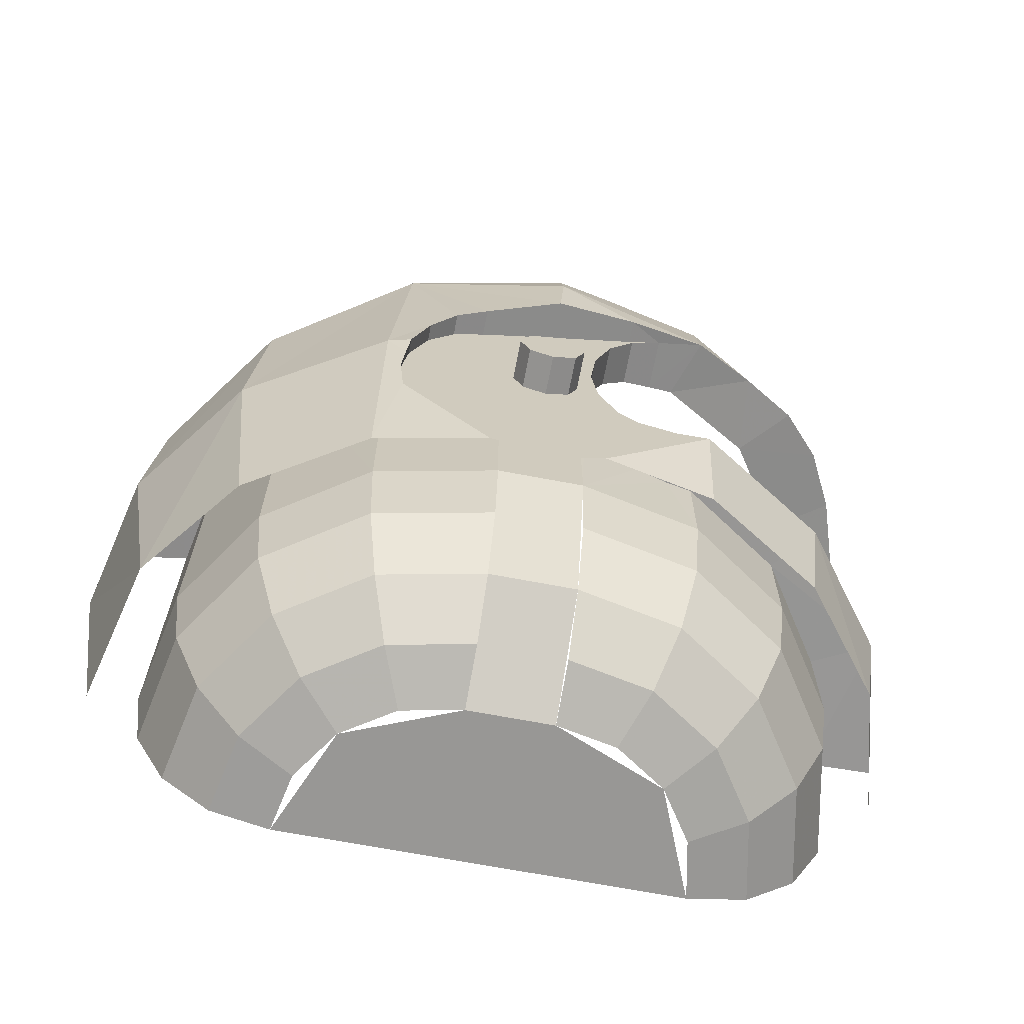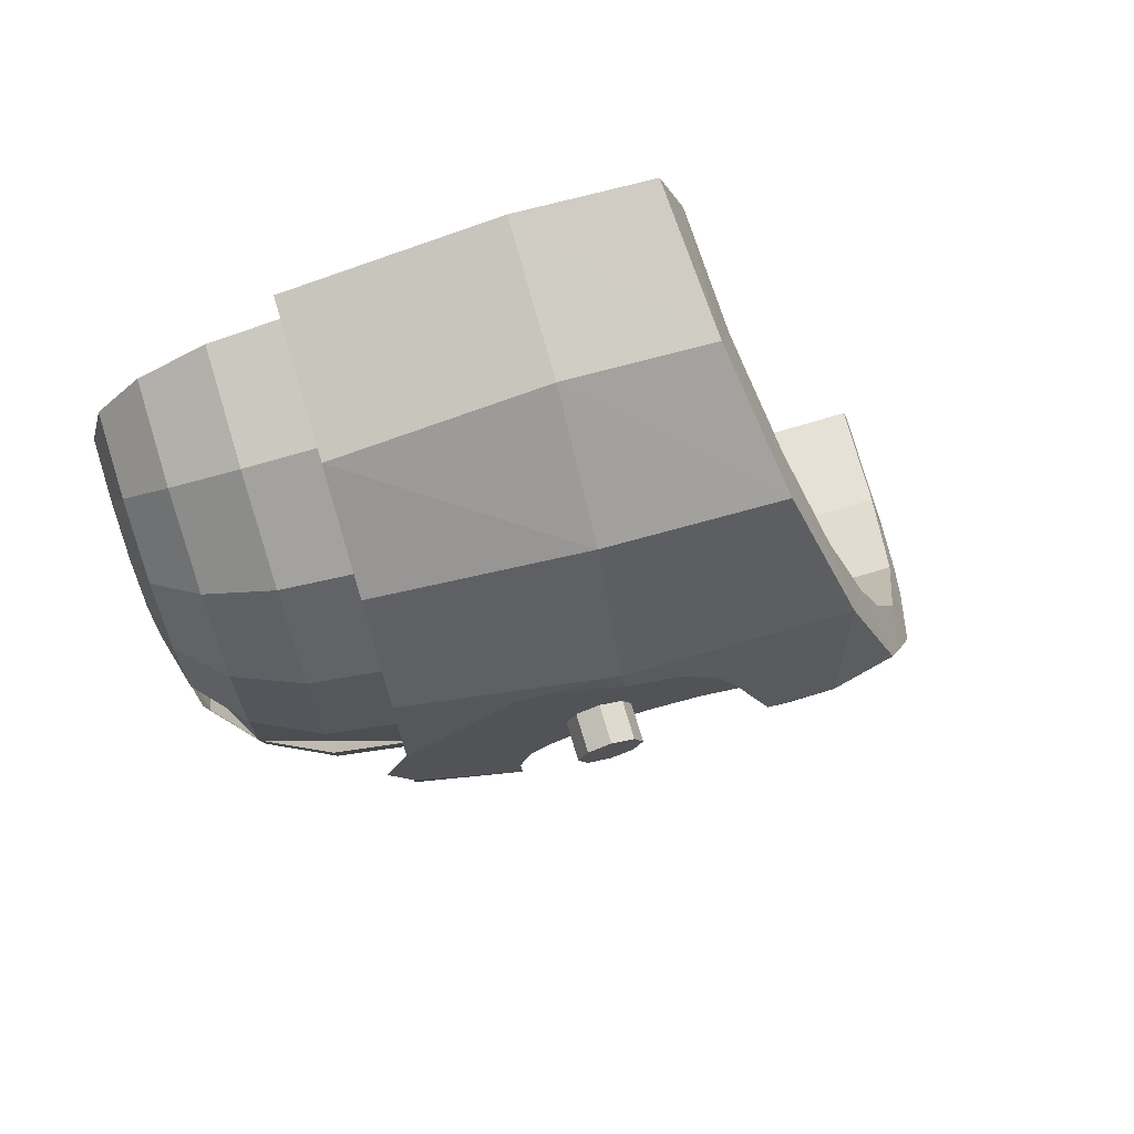
<metadata>
{"format":"obj","ext":"obj","renderer":"f3d","projection":"perspective","resolution":1024,"background":"white","views":[{"elev":-68.2,"azim":79.2,"up":"+Y"},{"elev":73.1,"azim":73.3,"up":"+Z"}]}
</metadata>
<code>
v 0.44 0.495 1.165
v 0.355 0.555 0.98
v 0 0.535 1.05
v 0.44 0.495 1.165
v 0 0.535 1.05
v 0 0.46 1.27
v 0.655 0.625 0.78
v 0.355 0.555 0.98
v 0.44 0.495 1.165
v 0.655 0.625 0.78
v 0.44 0.495 1.165
v 0.815 0.59 0.88
v 0.655 0.625 0.78
v 0.815 0.59 0.88
v 1.055 0.735 0.45
v 0.855 0.725 0.48
v 1.055 0.735 0.45
v 0.925 0.84 0.125
v 0.855 0.725 0.48
v 1.105 0.9 -0.05
v 0.925 0.84 0.125
v 1.055 0.735 0.45
v 0.925 0.84 0.125
v 1.105 0.9 -0.05
v 1.06 0.955 -0.215
v 0.925 0.925 -0.125
v 0.855 1.045 -0.48
v 0.925 0.925 -0.125
v 1.06 0.955 -0.215
v 0.855 1.045 -0.48
v 1.06 0.955 -0.215
v 0.955 1.073 -0.57
v 0.655 1.145 -0.78
v 0.855 1.045 -0.48
v 0.955 1.073 -0.57
v 0.75 1.155 -0.81
v 0.655 1.145 -0.78
v 0.75 1.155 -0.81
v 0.635 1.185 -0.9
v 0.355 1.21 -0.98
v 0.44 1.22 -1.015
v 0.355 1.21 -0.98
v 0.635 1.185 -0.9
v 0.23 1.235 -1.06
v 0.355 1.21 -0.98
v 0.44 1.22 -1.015
v 0 1.235 -1.05
v 0.355 1.21 -0.98
v 0.23 1.235 -1.06
v 0 1.235 -1.05
v 0.23 1.235 -1.06
v 0 1.25 -1.105
v 0.44 -0.215 -1.155
v 0 -0.21 -1.26
v 0 -0.22 -1.05
v 0.355 -0.22 -0.98
v 0.655 -0.23 -0.78
v 0.44 -0.215 -1.155
v 0.355 -0.22 -0.98
v 0.785 -0.225 -0.89
v 0.44 -0.215 -1.155
v 0.655 -0.23 -0.78
v 0.785 -0.225 -0.89
v 0.655 -0.23 -0.78
v 0.855 -0.245 -0.48
v 1.03 -0.245 -0.5
v 1.03 -0.245 -0.5
v 0.855 -0.245 -0.48
v 0.87 -0.25 -0.4
v 1.03 -0.25 -0.4
v 1.03 -0.215 -0.285
v 1.03 -0.25 -0.4
v 0.87 -0.25 -0.4
v 0.87 -0.25 -0.4
v 0.89 -0.235 -0.305
v 1.03 -0.215 -0.285
v 1.03 -0.215 -0.285
v 0.89 -0.235 -0.305
v 0.905 -0.155 -0.225
v 1.03 -0.155 -0.225
v 1.03 -0.02 -0.17
v 1.03 -0.155 -0.225
v 0.905 -0.155 -0.225
v 0.915 -0.02 -0.17
v 0.915 -0.02 -0.17
v 1.03 0.05 -0.16
v 1.03 -0.02 -0.17
v 0.92 0.15 -0.15
v 1.03 0.05 -0.16
v 0.915 -0.02 -0.17
v 1.03 0.15 -0.15
v 1.03 0.05 -0.16
v 0.92 0.15 -0.15
v 1.03 0.325 -0.17
v 1.03 0.15 -0.15
v 0.92 0.15 -0.15
v 0.915 0.325 -0.17
v 1.03 0.485 -0.225
v 1.03 0.325 -0.17
v 0.915 0.325 -0.17
v 0.905 0.485 -0.225
v 0.89 0.595 -0.305
v 1.03 0.595 -0.305
v 1.03 0.485 -0.225
v 0.905 0.485 -0.225
v 0.87 0.65 -0.4
v 1.03 0.65 -0.4
v 1.03 0.595 -0.305
v 0.89 0.595 -0.305
v 1.03 0.715 -0.55
v 1.03 0.65 -0.4
v 0.87 0.65 -0.4
v 0.855 0.685 -0.48
v 0.855 0.685 -0.48
v 0.905 0.815 -0.755
v 1.03 0.715 -0.55
v 0.905 0.815 -0.755
v 0.855 0.685 -0.48
v 0.655 0.815 -0.78
v 0.655 0.815 -0.78
v 0.785 0.885 -0.935
v 0.905 0.815 -0.755
v 0.635 0.945 -1.07
v 0.655 0.815 -0.78
v 0.355 0.905 -0.98
v 0.44 0.99 -1.17
v 0.635 0.945 -1.07
v 0.785 0.885 -0.935
v 0.655 0.815 -0.78
v 0.225 1.015 -1.24
v 0.44 0.99 -1.17
v 0.355 0.905 -0.98
v 0 0.935 -1.05
v 0 1.03 -1.265
v 0.225 1.015 -1.24
v 0.355 0.905 -0.98
v 0.965 -0.58 0.5
v 0.815 0.05 0.92
v 0.75 -0.58 0.85
v 1.06 0.05 0.5
v 0.815 0.05 0.92
v 0.965 -0.58 0.5
v 0.815 0.05 0.92
v 0.44 0.05 1.2
v 0.44 -0.58 1.095
v 0.815 0.05 0.92
v 0.44 -0.58 1.095
v 0.75 -0.58 0.85
v 0 0.05 1.3
v 0 -0.58 1.2
v 0.44 -0.58 1.095
v 0.44 0.05 1.2
v 0.925 -0.55 -0.125
v 0.925 -0.55 0.125
v 0.925 0.84 0.125
v 0.925 0.925 -0.125
v 0.925 -0.55 0.125
v 0.8546 -0.55 0.479
v 0.855 0.725 0.48
v 0.925 0.84 0.125
v 0.655 0.625 0.78
v 0.855 0.725 0.48
v 0.8546 -0.55 0.479
v 0.6541 -0.55 0.7791
v 0.355 0.555 0.98
v 0.655 0.625 0.78
v 0.6541 -0.55 0.7791
v 0.354 -0.55 0.9796
v 0 0.535 1.05
v 0.355 0.555 0.98
v 0.354 -0.55 0.9796
v 0 -0.55 1.05
v 0.915 -0.02 -0.17
v 0.925 -0.55 -0.125
v 0.92 0.15 -0.15
v 0.87 -0.25 -0.4
v 0.855 -0.245 -0.48
v 0.8546 -0.55 -0.479
v 0.87 -0.25 -0.4
v 0.8546 -0.55 -0.479
v 0.925 -0.55 -0.125
v 0.89 -0.235 -0.305
v 0.925 -0.55 -0.125
v 0.915 -0.02 -0.17
v 0.905 -0.155 -0.225
v 0.925 -0.55 -0.125
v 0.905 -0.155 -0.225
v 0.89 -0.235 -0.305
v 0.925 0.925 -0.125
v 0.92 0.15 -0.15
v 0.925 -0.55 -0.125
v 0.87 0.65 -0.4
v 0.855 1.045 -0.48
v 0.855 0.685 -0.48
v 0.89 0.595 -0.305
v 0.855 1.045 -0.48
v 0.87 0.65 -0.4
v 0.855 1.045 -0.48
v 0.89 0.595 -0.305
v 0.905 0.485 -0.225
v 0.925 0.925 -0.125
v 0.925 0.925 -0.125
v 0.905 0.485 -0.225
v 0.915 0.325 -0.17
v 0.915 0.325 -0.17
v 0.92 0.15 -0.15
v 0.925 0.925 -0.125
v 0.6541 -0.55 -0.7791
v 0.8546 -0.55 -0.479
v 0.855 -0.245 -0.48
v 0.655 -0.23 -0.78
v 0.655 0.815 -0.78
v 0.855 0.685 -0.48
v 0.855 1.045 -0.48
v 0.655 1.145 -0.78
v 0.354 -0.55 -0.9796
v 0.6541 -0.55 -0.7791
v 0.655 -0.23 -0.78
v 0.355 -0.22 -0.98
v 0.355 0.905 -0.98
v 0.655 0.815 -0.78
v 0.655 1.145 -0.78
v 0.355 1.21 -0.98
v 0.355 -0.22 -0.98
v 0 -0.22 -1.05
v 0 -0.55 -1.05
v 0.354 -0.55 -0.9796
v 0.355 1.21 -0.98
v 0 1.235 -1.05
v 0 0.935 -1.05
v 0.355 0.905 -0.98
v 1.055 0.735 0.45
v 0.815 0.59 0.88
v 0.815 0.05 0.92
v 1.06 0.05 0.5
v 0.44 0.05 1.2
v 0.815 0.05 0.92
v 0.815 0.59 0.88
v 0.44 0.495 1.165
v 0 0.05 1.3
v 0.44 0.05 1.2
v 0.44 0.495 1.165
v 0 0.46 1.27
v 0.965 -0.58 -0.5
v 0.785 -0.225 -0.89
v 1.03 -0.245 -0.5
v 0.785 -0.225 -0.89
v 0.965 -0.58 -0.5
v 0.75 -0.58 -0.85
v 0.785 -0.225 -0.89
v 0.75 -0.58 -0.85
v 0.44 -0.58 -1.095
v 0.44 -0.58 -1.095
v 0.44 -0.215 -1.155
v 0.785 -0.225 -0.89
v 0.44 -0.215 -1.155
v 0.44 -0.58 -1.095
v 0 -0.58 -1.2
v 0 -0.21 -1.26
v 0.955 1.073 -0.57
v 1.06 0.955 -0.215
v 1.15 0.7 -0.05
v 1.03 0.715 -0.55
v 0.75 1.085 -0.9
v 0.905 0.815 -0.755
v 0.785 0.885 -0.935
v 0.955 1.073 -0.57
v 0.905 0.815 -0.755
v 0.75 1.085 -0.9
v 0.905 0.815 -0.755
v 0.955 1.073 -0.57
v 1.03 0.715 -0.55
v 0.635 0.945 -1.07
v 0.44 1.085 -1.145
v 0.75 1.085 -0.9
v 0.635 0.945 -1.07
v 0.75 1.085 -0.9
v 0.785 0.885 -0.935
v 0.44 1.085 -1.145
v 0.635 0.945 -1.07
v 0.44 0.99 -1.17
v 0.225 1.015 -1.24
v 0 1.085 -1.25
v 0.44 1.085 -1.145
v 0.225 1.015 -1.24
v 0.44 1.085 -1.145
v 0.44 0.99 -1.17
v 0 1.085 -1.25
v 0.225 1.015 -1.24
v 0 1.03 -1.265
v 0.955 1.073 -0.57
v 0.75 1.085 -0.9
v 0.75 1.155 -0.81
v 0.75 1.155 -0.81
v 0.75 1.085 -0.9
v 0.635 1.185 -0.9
v 0.44 1.085 -1.145
v 0.44 1.22 -1.015
v 0.635 1.185 -0.9
v 0.44 1.085 -1.145
v 0.635 1.185 -0.9
v 0.75 1.085 -0.9
v 0.23 1.235 -1.06
v 0.44 1.22 -1.015
v 0.44 1.085 -1.145
v 0.23 1.235 -1.06
v 0.44 1.085 -1.145
v 0 1.085 -1.25
v 0.23 1.235 -1.06
v 0 1.085 -1.25
v 0 1.25 -1.105
v 1.055 0.735 0.45
v 1.15 0.7 -0.05
v 1.105 0.9 -0.05
v 1.06 0.05 0.5
v 1.075 0.055 0.43
v 1.08 0.22 0.375
v 1.15 0.49 -0.035
v 1.15 0.7 -0.05
v 1.055 0.735 0.45
v 1.11 0.385 0.2
v 1.08 0.22 0.375
v 1.055 0.735 0.45
v 1.06 0.05 0.5
v 1.095 0.33 0.295
v 1.055 0.735 0.45
v 1.08 0.22 0.375
v 1.11 0.385 0.2
v 1.055 0.735 0.45
v 1.095 0.33 0.295
v 1.06 0.05 0.5
v 1.06 -0.025 0.44
v 1.075 0.055 0.43
v 1.06 -0.025 0.44
v 1.06 0.05 0.5
v 1.045 -0.115 0.45
v 1.03 -0.245 0.435
v 0.965 -0.58 0.5
v 1.03 -0.58 0.17
v 1.06 0.05 0.5
v 0.965 -0.58 0.5
v 1.03 -0.245 0.435
v 1.03 -0.245 0.435
v 1.045 -0.115 0.45
v 1.06 0.05 0.5
v 1.03 -0.58 -0.17
v 0.965 -0.58 -0.5
v 1.03 -0.245 -0.5
v 1.03 -0.245 -0.5
v 1.03 -0.25 -0.4
v 1.03 -0.58 -0.17
v 1.15 0.7 -0.05
v 1.06 0.955 -0.215
v 1.105 0.9 -0.05
v 1.1 0.6 -0.295
v 1.15 0.7 -0.05
v 1.15 0.49 -0.035
v 1.15 0.7 -0.05
v 1.1 0.6 -0.295
v 1.03 0.715 -0.55
v 1.045 -0.115 0.45
v 1.03 -0.245 0.435
v 1.03 -0.115 0.45
v 1.045 -0.115 0.45
v 1.03 -0.115 0.45
v 1.03 -0.025 0.44
v 1.06 -0.025 0.44
v 1.06 -0.025 0.44
v 1.03 -0.025 0.44
v 1.03 0.055 0.43
v 1.075 0.055 0.43
v 1.075 0.055 0.43
v 1.03 0.055 0.43
v 1.03 0.22 0.375
v 1.08 0.22 0.375
v 1.08 0.22 0.375
v 1.03 0.22 0.375
v 1.03 0.33 0.295
v 1.095 0.33 0.295
v 1.095 0.33 0.295
v 1.03 0.33 0.295
v 1.03 0.385 0.2
v 1.11 0.385 0.2
v 1.11 0.385 0.2
v 1.03 0.385 0.2
v 1.03 0.49 -0.035
v 1.15 0.49 -0.035
v 1.15 0.49 -0.035
v 1.03 0.49 -0.035
v 1.03 0.6 -0.295
v 1.1 0.6 -0.295
v 1.03 -0.58 -0.17
v 1.03 -0.25 -0.4
v 1.03 -0.215 -0.285
v 1.03 -0.65 0
v 1.03 -0.65 0
v 1.03 -0.215 -0.285
v 1.03 -0.58 0.17
v 1.03 -0.58 0.17
v 1.03 -0.215 -0.285
v 1.03 -0.155 -0.225
v 1.03 -0.245 0.435
v 1.03 -0.245 0.435
v 1.03 -0.155 -0.225
v 1.03 -0.02 -0.17
v 1.03 -0.115 0.45
v 1.03 -0.025 0.44
v 1.03 -0.115 0.45
v 1.03 -0.02 -0.17
v 1.03 0.05 -0.16
v 1.03 0.055 0.43
v 1.03 -0.025 0.44
v 1.03 0.05 -0.16
v 1.03 0.15 -0.15
v 1.03 0.055 0.43
v 1.03 0.15 -0.15
v 1.03 0.325 -0.17
v 1.03 0.22 0.375
v 1.03 0.055 0.43
v 1.03 0.325 -0.17
v 1.03 0.33 0.295
v 1.03 0.33 0.295
v 1.03 0.325 -0.17
v 1.03 0.485 -0.225
v 1.03 0.385 0.2
v 1.03 0.385 0.2
v 1.03 0.485 -0.225
v 1.03 0.595 -0.305
v 1.03 0.49 -0.035
v 0.7895 -0.9919 -0.125
v 0.925 -0.55 -0.125
v 0.925 -0.55 0.125
v 0.7895 -0.9919 0.125
v 0.4625 -1.175 -0.125
v 0.7895 -0.9919 -0.125
v 0.7895 -0.9919 0.125
v 0.4625 -1.175 0.125
v 0.4625 -1.175 -0.125
v 0.4273 -1.175 -0.302
v 0.5908 -1.127 -0.3698
v 0.6395 -1.127 -0.125
v 0.6395 -1.127 -0.125
v 0.5908 -1.127 -0.3698
v 0.7295 -0.9919 -0.4272
v 0.7895 -0.9919 -0.125
v 0.7895 -0.9919 -0.125
v 0.7295 -0.9919 -0.4272
v 0.8221 -0.7892 -0.4655
v 0.8898 -0.7892 -0.125
v 0.8898 -0.7892 -0.125
v 0.8221 -0.7892 -0.4655
v 0.8546 -0.55 -0.479
v 0.925 -0.55 -0.125
v 0.4273 -1.175 -0.302
v 0.327 -1.175 -0.452
v 0.4522 -1.127 -0.5772
v 0.5908 -1.127 -0.3698
v 0.5908 -1.127 -0.3698
v 0.4522 -1.127 -0.5772
v 0.5583 -0.9919 -0.6833
v 0.7295 -0.9919 -0.4272
v 0.7295 -0.9919 -0.4272
v 0.5583 -0.9919 -0.6833
v 0.6292 -0.7892 -0.7542
v 0.8221 -0.7892 -0.4655
v 0.8221 -0.7892 -0.4655
v 0.6292 -0.7892 -0.7542
v 0.6541 -0.55 -0.7791
v 0.8546 -0.55 -0.479
v 0.327 -1.175 -0.452
v 0.177 -1.175 -0.5523
v 0.2448 -1.127 -0.7158
v 0.4522 -1.127 -0.5772
v 0.4522 -1.127 -0.5772
v 0.2448 -1.127 -0.7158
v 0.3022 -0.9919 -0.8545
v 0.5583 -0.9919 -0.6833
v 0.5583 -0.9919 -0.6833
v 0.3022 -0.9919 -0.8545
v 0.3405 -0.7892 -0.9471
v 0.6292 -0.7892 -0.7542
v 0.6292 -0.7892 -0.7542
v 0.3405 -0.7892 -0.9471
v 0.354 -0.55 -0.9796
v 0.6541 -0.55 -0.7791
v 0.177 -1.175 -0.5523
v 0 -1.175 -0.5875
v 0 -1.127 -0.7645
v 0.2448 -1.127 -0.7158
v 0.2448 -1.127 -0.7158
v 0 -1.127 -0.7645
v 0 -0.9919 -0.9145
v 0.3022 -0.9919 -0.8545
v 0.3022 -0.9919 -0.8545
v 0 -0.9919 -0.9145
v 0 -0.7892 -1.015
v 0.3405 -0.7892 -0.9471
v 0.3405 -0.7892 -0.9471
v 0 -0.7892 -1.015
v 0 -0.55 -1.05
v 0.354 -0.55 -0.9796
v 0.4625 -1.175 0.125
v 0.4273 -1.175 0.302
v 0.5908 -1.127 0.3698
v 0.6395 -1.127 0.125
v 0.6395 -1.127 0.125
v 0.5908 -1.127 0.3698
v 0.7295 -0.9919 0.4272
v 0.7895 -0.9919 0.125
v 0.7895 -0.9919 0.125
v 0.7295 -0.9919 0.4272
v 0.8221 -0.7892 0.4655
v 0.8898 -0.7892 0.125
v 0.8898 -0.7892 0.125
v 0.8221 -0.7892 0.4655
v 0.8546 -0.55 0.479
v 0.925 -0.55 0.125
v 0.4273 -1.175 0.302
v 0.327 -1.175 0.452
v 0.4522 -1.127 0.5772
v 0.5908 -1.127 0.3698
v 0.5908 -1.127 0.3698
v 0.4522 -1.127 0.5772
v 0.5583 -0.9919 0.6833
v 0.7295 -0.9919 0.4272
v 0.7295 -0.9919 0.4272
v 0.5583 -0.9919 0.6833
v 0.6292 -0.7892 0.7542
v 0.8221 -0.7892 0.4655
v 0.8221 -0.7892 0.4655
v 0.6292 -0.7892 0.7542
v 0.6541 -0.55 0.7791
v 0.8546 -0.55 0.479
v 0.327 -1.175 0.452
v 0.177 -1.175 0.5523
v 0.2448 -1.127 0.7158
v 0.4522 -1.127 0.5772
v 0.4522 -1.127 0.5772
v 0.2448 -1.127 0.7158
v 0.3022 -0.9919 0.8545
v 0.5583 -0.9919 0.6833
v 0.5583 -0.9919 0.6833
v 0.3022 -0.9919 0.8545
v 0.3405 -0.7892 0.9471
v 0.6292 -0.7892 0.7542
v 0.6292 -0.7892 0.7542
v 0.3405 -0.7892 0.9471
v 0.354 -0.55 0.9796
v 0.6541 -0.55 0.7791
v 0.177 -1.175 0.5523
v 0 -1.175 0.5875
v 0 -1.127 0.7645
v 0.2448 -1.127 0.7158
v 0.2448 -1.127 0.7158
v 0 -1.127 0.7645
v 0 -0.9919 0.9145
v 0.3022 -0.9919 0.8545
v 0.3022 -0.9919 0.8545
v 0 -0.9919 0.9145
v 0 -0.7892 1.015
v 0.3405 -0.7892 0.9471
v 0.3405 -0.7892 0.9471
v 0 -0.7892 1.015
v 0 -0.55 1.05
v 0.354 -0.55 0.9796
v 0 -1.175 0.125
v 0.4625 -1.175 0.125
v 0.327 -1.175 0.452
v 0 -1.175 0.125
v 0.327 -1.175 0.452
v 0 -1.175 0.5875
v 0 -1.175 -0.125
v 0.4625 -1.175 -0.125
v 0.327 -1.175 -0.452
v 0 -1.175 -0.125
v 0.327 -1.175 -0.452
v 0 -1.175 -0.5875
v 0 -1.175 0.125
v 0 -1.175 -0.125
v 0.4625 -1.175 -0.125
v 0.4625 -1.175 0.125
v 1.15 0 0
v 1.15 0.1 0
v 1.15 0.07071 0.07071
v 1.15 0 0
v 1.15 0.07071 0.07071
v 1.15 0 0.1
v 1.15 0 0
v 1.15 0 0.1
v 1.15 -0.07071 0.07071
v 1.15 0 0
v 1.15 -0.07071 0.07071
v 1.15 -0.1 0
v 1.15 0 0
v 1.15 -0.1 0
v 1.15 -0.07071 -0.07071
v 1.15 0 0
v 1.15 -0.07071 -0.07071
v 1.15 0 -0.1
v 1.15 0 0
v 1.15 0 -0.1
v 1.15 0.07071 -0.07071
v 1.15 0 0
v 1.15 0.07071 -0.07071
v 1.15 0.1 0
v 1.15 0.07071 0.07071
v 1.15 0.1 0
v 1.03 0.1 0
v 1.03 0.07071 0.07071
v 1.15 0 0.1
v 1.15 0.07071 0.07071
v 1.03 0.07071 0.07071
v 1.03 0 0.1
v 1.15 -0.07071 0.07071
v 1.15 0 0.1
v 1.03 0 0.1
v 1.03 -0.07071 0.07071
v 1.15 -0.1 0
v 1.15 -0.07071 0.07071
v 1.03 -0.07071 0.07071
v 1.03 -0.1 0
v 1.15 -0.07071 -0.07071
v 1.15 -0.1 0
v 1.03 -0.1 0
v 1.03 -0.07071 -0.07071
v 1.15 0 -0.1
v 1.15 -0.07071 -0.07071
v 1.03 -0.07071 -0.07071
v 1.03 0 -0.1
v 1.15 0.07071 -0.07071
v 1.15 0 -0.1
v 1.03 0 -0.1
v 1.03 0.07071 -0.07071
v 1.15 0.1 0
v 1.15 0.07071 -0.07071
v 1.03 0.07071 -0.07071
v 1.03 0.1 0
v 1.03 0.65 -0.4
v 1.03 0.715 -0.55
v 1.1 0.6 -0.295
v 1.1 0.6 -0.295
v 1.03 0.6 -0.295
v 1.03 0.65 -0.4
v 1.03 0.65 -0.4
v 1.03 0.6 -0.295
v 1.03 0.595 -0.305
v 1.03 0.595 -0.305
v 1.03 0.6 -0.295
v 1.03 0.49 -0.035
g mesh6939143
f 1 2 3
f 4 5 6
f 7 8 9
f 10 11 12
f 13 14 15
f 15 16 13
f 17 18 19
f 20 21 22
f 23 24 25
f 25 26 23
f 27 28 29
f 30 31 32
f 33 34 35
f 35 36 33
f 37 38 39
f 39 40 37
f 41 42 43
f 44 45 46
f 47 48 49
f 50 51 52
f 53 54 55
f 55 56 53
f 57 58 59
f 60 61 62
f 63 64 65
f 65 66 63
f 67 68 69
f 69 70 67
f 71 72 73
f 74 75 76
f 77 78 79
f 79 80 77
f 81 82 83
f 83 84 81
f 85 86 87
f 88 89 90
f 91 92 93
f 94 95 96
f 96 97 94
f 98 99 100
f 100 101 98
f 102 103 104
f 104 105 102
f 106 107 108
f 108 109 106
f 110 111 112
f 112 113 110
f 114 115 116
f 117 118 119
f 120 121 122
f 123 124 125
f 125 126 123
f 127 128 129
f 130 131 132
f 133 134 135
f 135 136 133
f 137 138 139
f 140 141 142
f 143 144 145
f 146 147 148
f 149 150 151
f 151 152 149
f 153 154 155
f 155 156 153
f 157 158 159
f 159 160 157
f 161 162 163
f 163 164 161
f 165 166 167
f 167 168 165
f 169 170 171
f 171 172 169
f 173 174 175
f 176 177 178
f 179 180 181
f 181 182 179
f 183 184 185
f 186 187 188
f 189 190 191
f 192 193 194
f 195 196 197
f 198 199 200
f 200 201 198
f 202 203 204
f 205 206 207
f 208 209 210
f 210 211 208
f 212 213 214
f 214 215 212
f 216 217 218
f 218 219 216
f 220 221 222
f 222 223 220
f 224 225 226
f 226 227 224
f 228 229 230
f 230 231 228
f 232 233 234
f 234 235 232
f 236 237 238
f 238 239 236
f 240 241 242
f 242 243 240
f 244 245 246
f 247 248 249
f 250 251 252
f 253 254 255
f 256 257 258
f 258 259 256
f 260 261 262
f 262 263 260
f 264 265 266
f 267 268 269
f 270 271 272
f 273 274 275
f 276 277 278
f 279 280 281
f 282 283 284
f 285 286 287
f 288 289 290
f 291 292 293
f 294 295 296
f 297 298 299
f 300 301 302
f 303 304 305
f 306 307 308
f 309 310 311
f 312 313 314
f 315 316 317
f 318 319 320
f 320 321 318
f 322 323 324
f 325 326 327
f 328 329 330
f 331 332 333
f 334 335 336
f 337 338 339
f 340 341 342
f 343 344 345
f 346 347 348
f 349 350 351
f 352 353 354
f 355 356 357
f 358 359 360
f 361 362 363
f 364 365 366
f 366 367 364
f 368 369 370
f 370 371 368
f 372 373 374
f 374 375 372
f 376 377 378
f 378 379 376
f 380 381 382
f 382 383 380
f 384 385 386
f 386 387 384
f 388 389 390
f 390 391 388
f 392 393 394
f 394 395 392
f 396 397 398
f 399 400 401
f 401 402 399
f 403 404 405
f 405 406 403
f 407 408 409
f 409 410 407
f 411 412 413
f 413 414 411
f 415 416 417
f 418 419 420
f 420 421 418
f 422 423 424
f 424 425 422
f 426 427 428
f 428 429 426
g mesh6939144
f 430 432 431
f 432 430 433
f 434 436 435
f 436 434 437
g mesh6939146
f 438 440 439
f 440 438 441
f 442 444 443
f 444 442 445
f 446 448 447
f 448 446 449
f 450 452 451
f 452 450 453
f 454 456 455
f 456 454 457
f 458 460 459
f 460 458 461
f 462 464 463
f 464 462 465
f 466 468 467
f 468 466 469
f 470 472 471
f 472 470 473
f 474 476 475
f 476 474 477
f 478 480 479
f 480 478 481
f 482 484 483
f 484 482 485
f 486 488 487
f 488 486 489
f 490 492 491
f 492 490 493
f 494 496 495
f 496 494 497
f 498 500 499
f 500 498 501
g mesh6939148
f 502 503 504
f 504 505 502
f 506 507 508
f 508 509 506
f 510 511 512
f 512 513 510
f 514 515 516
f 516 517 514
f 518 519 520
f 520 521 518
f 522 523 524
f 524 525 522
f 526 527 528
f 528 529 526
f 530 531 532
f 532 533 530
f 534 535 536
f 536 537 534
f 538 539 540
f 540 541 538
f 542 543 544
f 544 545 542
f 546 547 548
f 548 549 546
f 550 551 552
f 552 553 550
f 554 555 556
f 556 557 554
f 558 559 560
f 560 561 558
f 562 563 564
f 564 565 562
g mesh6939150
f 566 568 567
f 569 571 570
g mesh6939153
f 572 573 574
f 575 576 577
g mesh6939156
f 578 580 579
f 580 578 581
g mesh6939161
f 582 583 584
f 585 586 587
f 588 589 590
f 591 592 593
f 594 595 596
f 597 598 599
f 600 601 602
f 603 604 605
g mesh6939163
f 606 607 608
f 608 609 606
f 610 611 612
f 612 613 610
f 614 615 616
f 616 617 614
f 618 619 620
f 620 621 618
f 622 623 624
f 624 625 622
f 626 627 628
f 628 629 626
f 630 631 632
f 632 633 630
f 634 635 636
f 636 637 634
f 638 639 640
f 641 642 643
f 644 645 646
f 647 648 649

</code>
